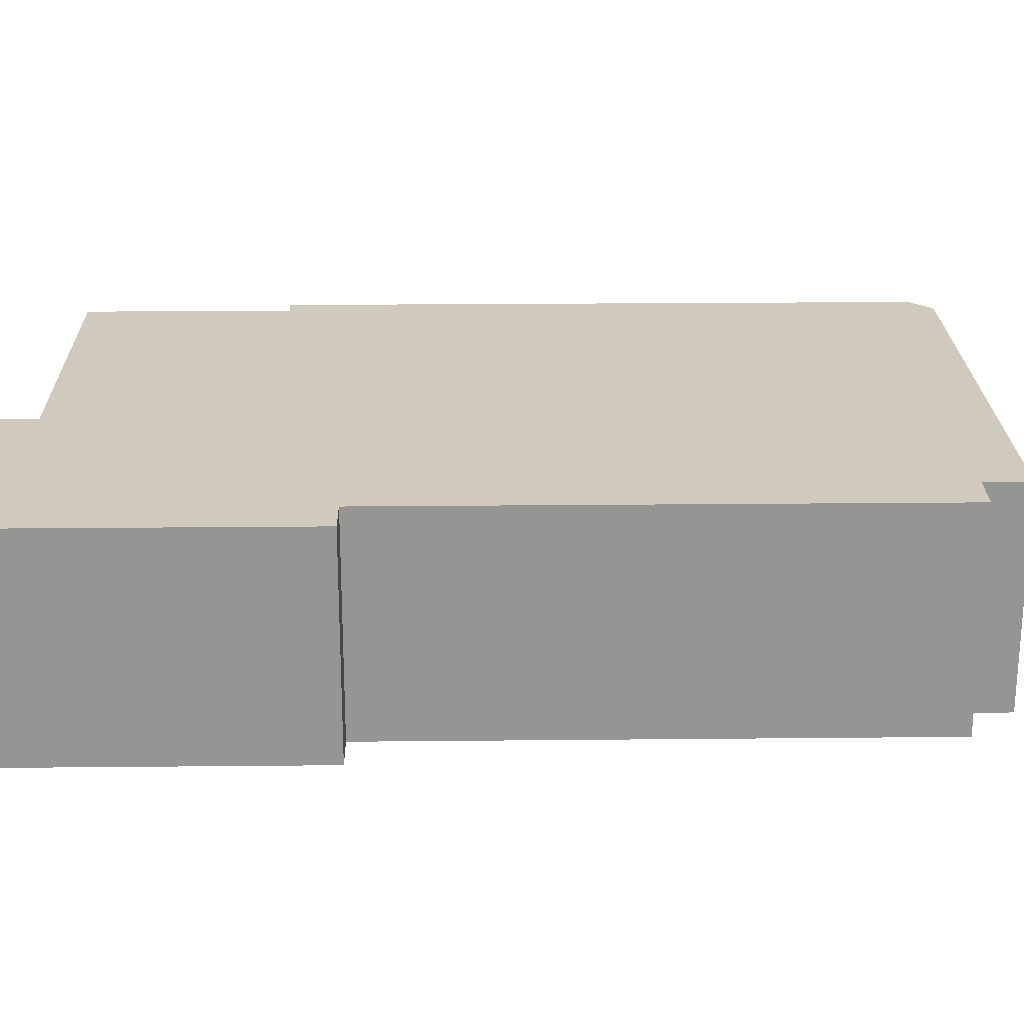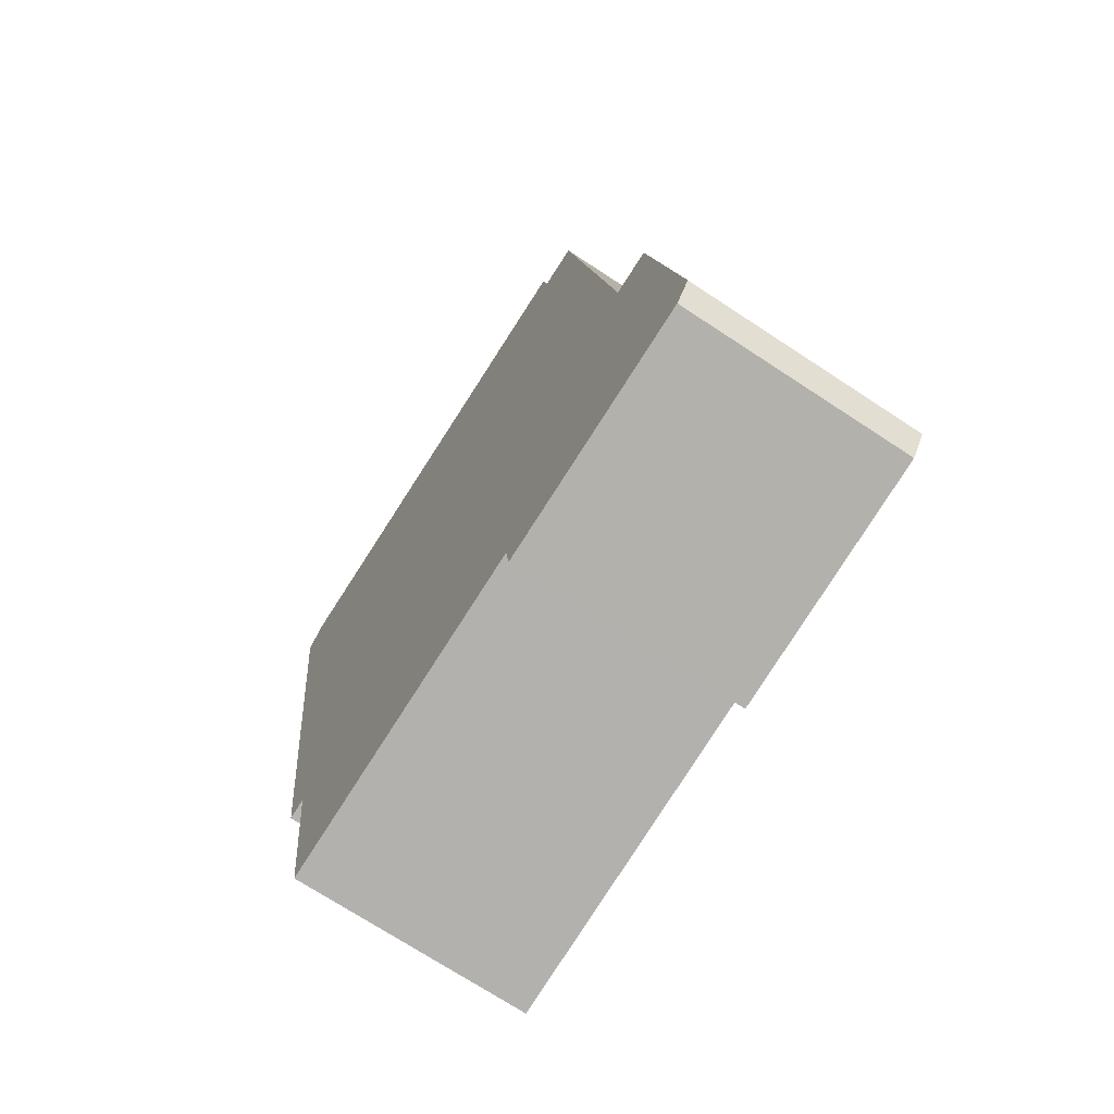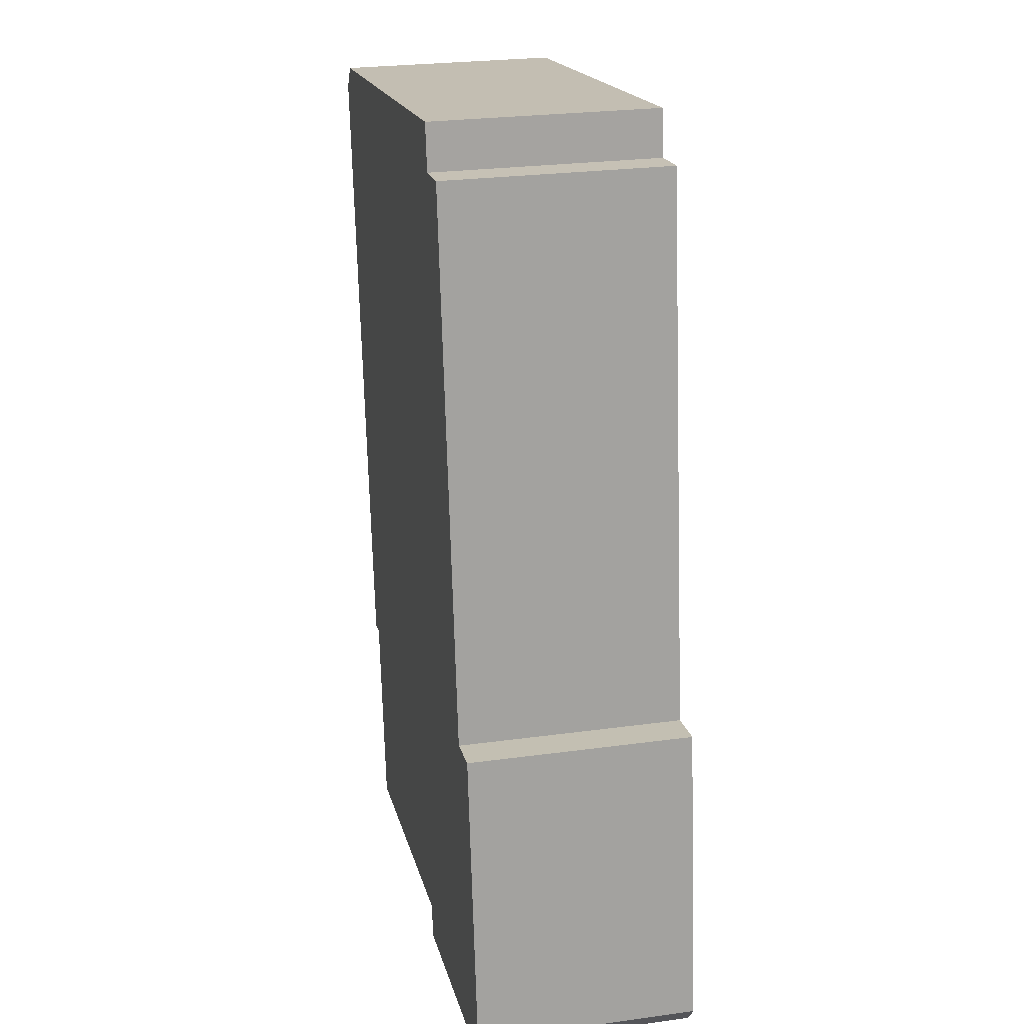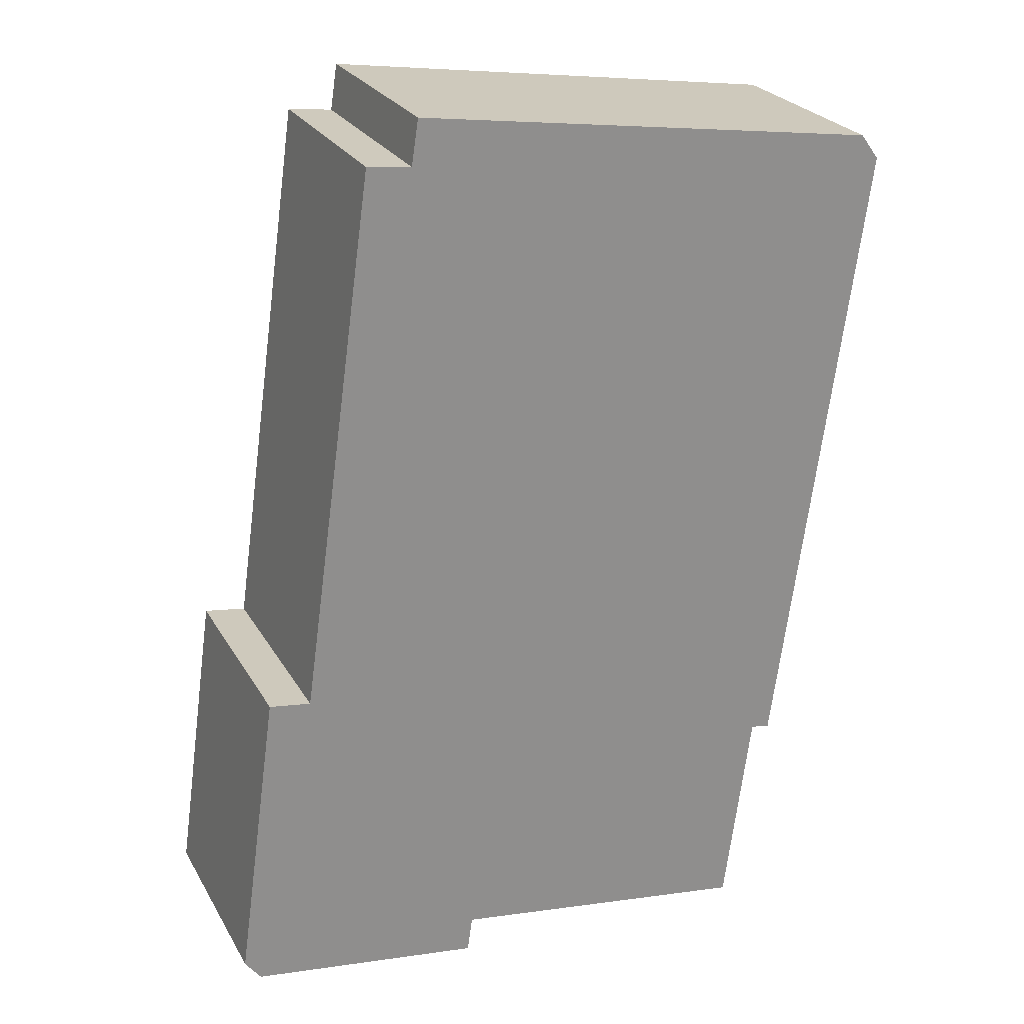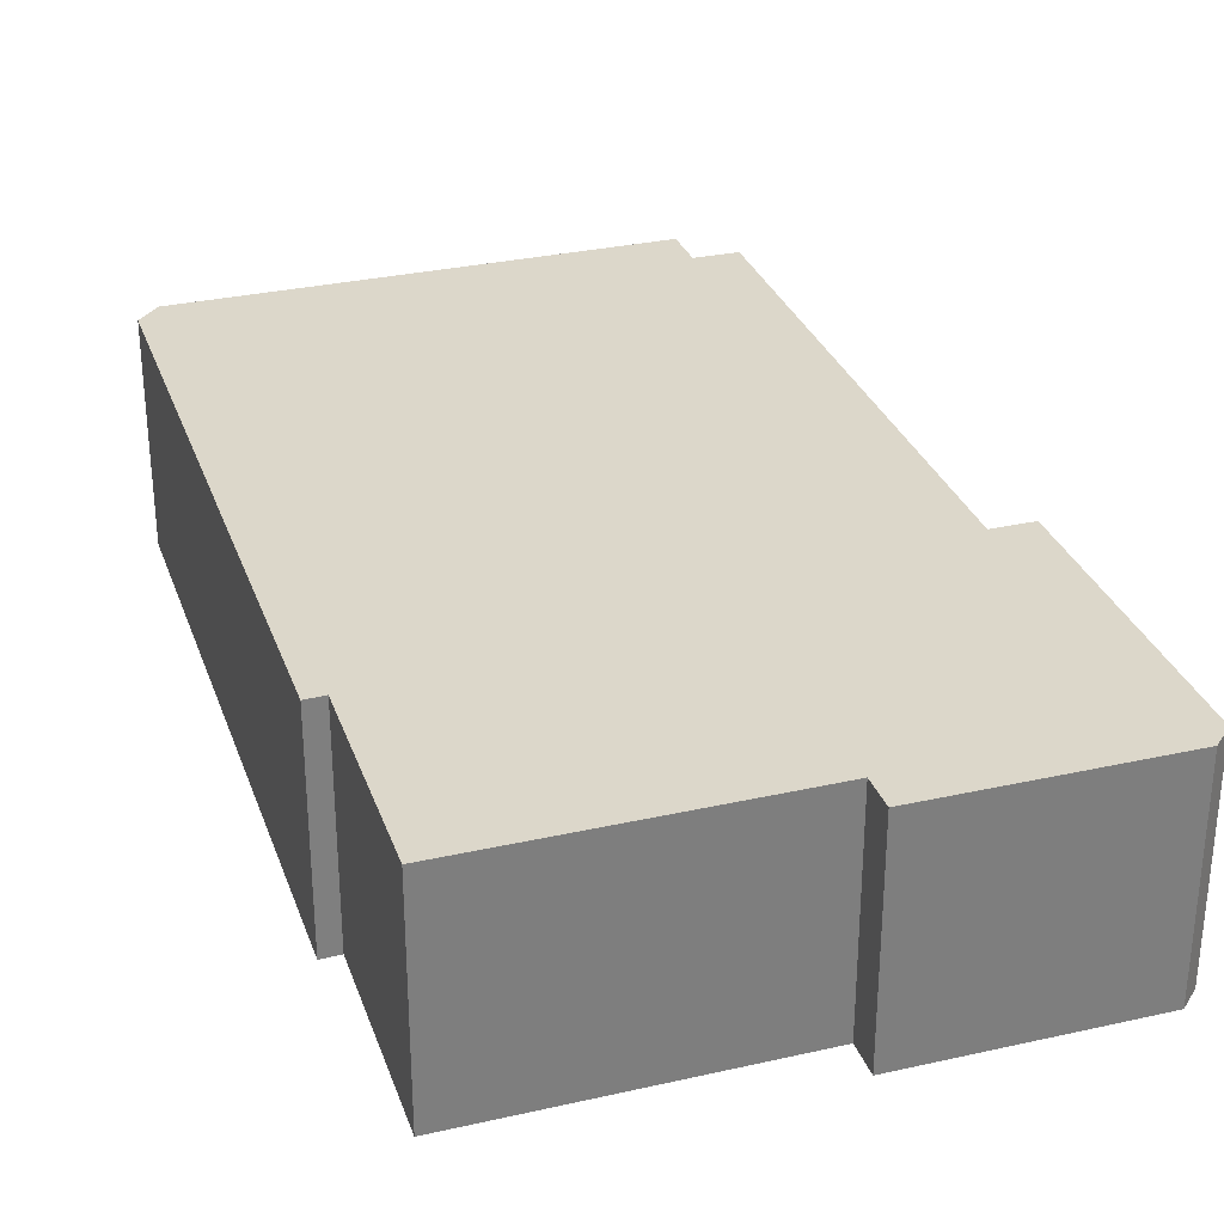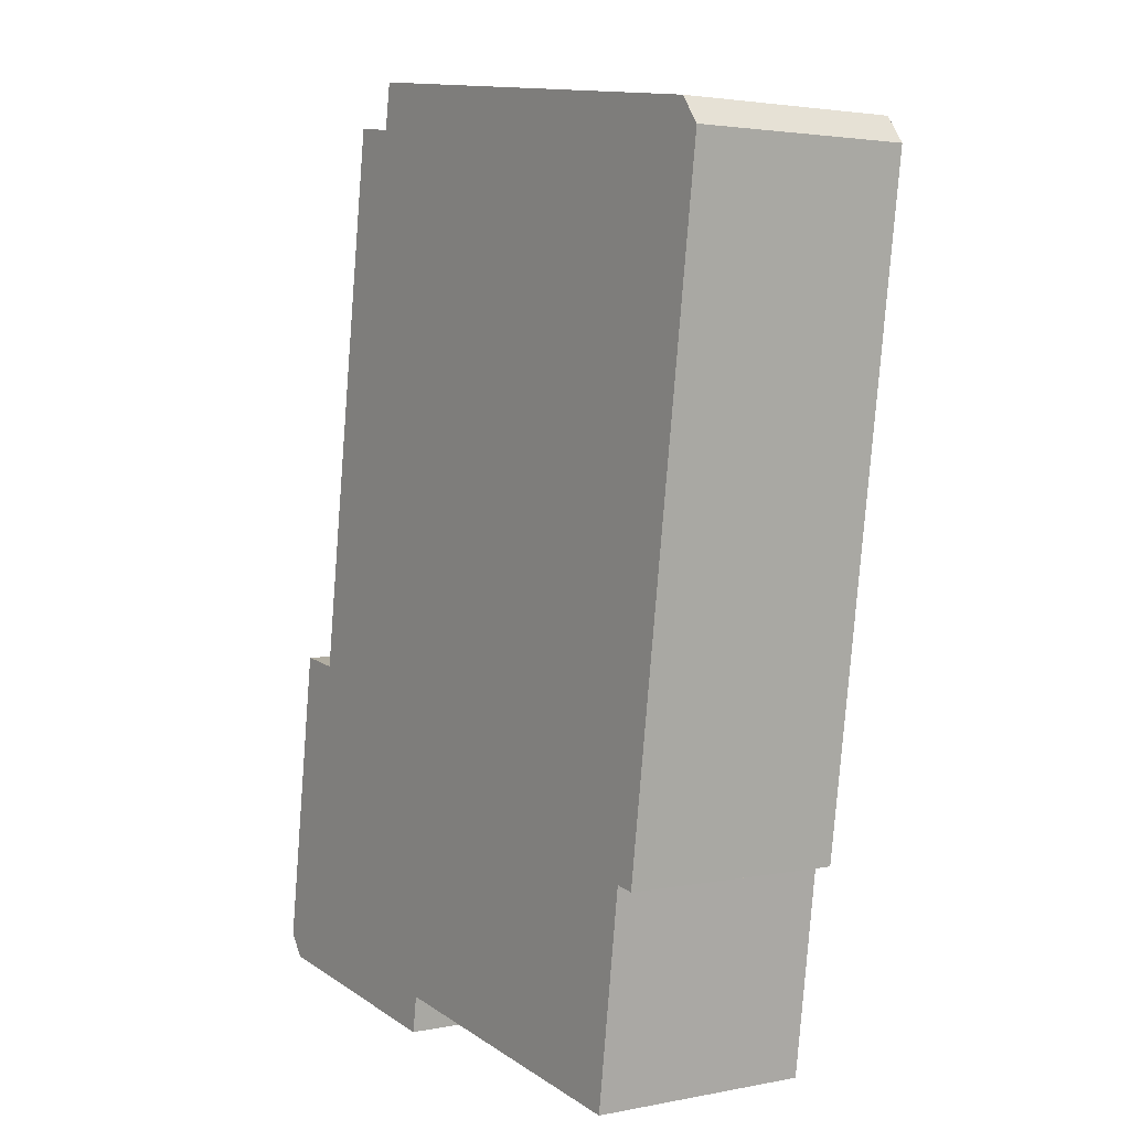
<metadata>
{"format":"obj","ext":"obj","renderer":"f3d","projection":"perspective","resolution":1024,"background":"white","views":[{"elev":22.8,"azim":-83.0,"up":"+Y"},{"elev":-72.0,"azim":-123.3,"up":"+Z"},{"elev":25.8,"azim":-102.3,"up":"+Z"},{"elev":25.2,"azim":-23.6,"up":"+Z"},{"elev":30.6,"azim":170.1,"up":"+Y"},{"elev":2.9,"azim":55.7,"up":"+Z"}]}
</metadata>
<code>
v  0.601 8.237 -0.791
v  9.477 8.237 -0.673
v  9.289 8.237 -2.01
v  22.06 8.237 5.338
v  21.03 8.237 -2.335
v  0 8.237 5.044e-16
v  1.547 8.237 11.08
v  3.096 8.237 10.86
v  26.08 8.237 28.94
v  22.78 8.237 5.215
v  7.547 8.237 30.74
v  5.904 8.237 30.94
v  25.39 8.237 29.88
v  23.17 8.237 30.2
v  7.803 8.237 32.42
v  5.904 -1.895e-15 30.94
v  7.547 -1.882e-15 30.74
v  7.803 -1.985e-15 32.42
v  23.17 -1.849e-15 30.2
v  25.39 -1.83e-15 29.88
v  1.547 -6.786e-16 11.08
v  3.096 -6.651e-16 10.86
v  0 0 0
v  26.08 -1.772e-15 28.94
v  22.78 -3.193e-16 5.215
v  22.06 -3.269e-16 5.338
v  21.03 1.43e-16 -2.335
v  9.477 4.121e-17 -0.673
v  9.289 1.231e-16 -2.01
v  0.601 4.843e-17 -0.791
g defaultobject
f 1 2 3
f 2 4 5
f 4 2 1
f 4 1 6
f 4 6 7
f 4 7 8
f 4 9 10
f 9 4 8
f 9 8 11
f 11 8 12
f 9 11 13
f 13 11 14
f 15 14 11
f 16 11 12
f 11 16 17
f 18 14 15
f 14 18 19
f 14 19 13
f 13 19 20
f 21 8 7
f 8 21 22
f 17 15 11
f 15 17 18
f 23 7 6
f 7 23 21
f 22 12 8
f 12 22 16
f 20 9 13
f 9 20 24
f 24 10 9
f 10 24 25
f 26 5 4
f 5 26 27
f 28 3 2
f 3 28 29
f 25 4 10
f 4 25 26
f 27 2 5
f 2 27 28
f 29 1 3
f 1 29 30
f 30 6 1
f 6 30 23
f 29 23 30
f 23 29 21
f 21 29 28
f 21 28 27
f 21 27 26
f 21 26 22
f 22 26 16
f 16 26 25
f 16 25 17
f 17 25 24
f 17 24 18
f 18 24 19
f 19 24 20

</code>
